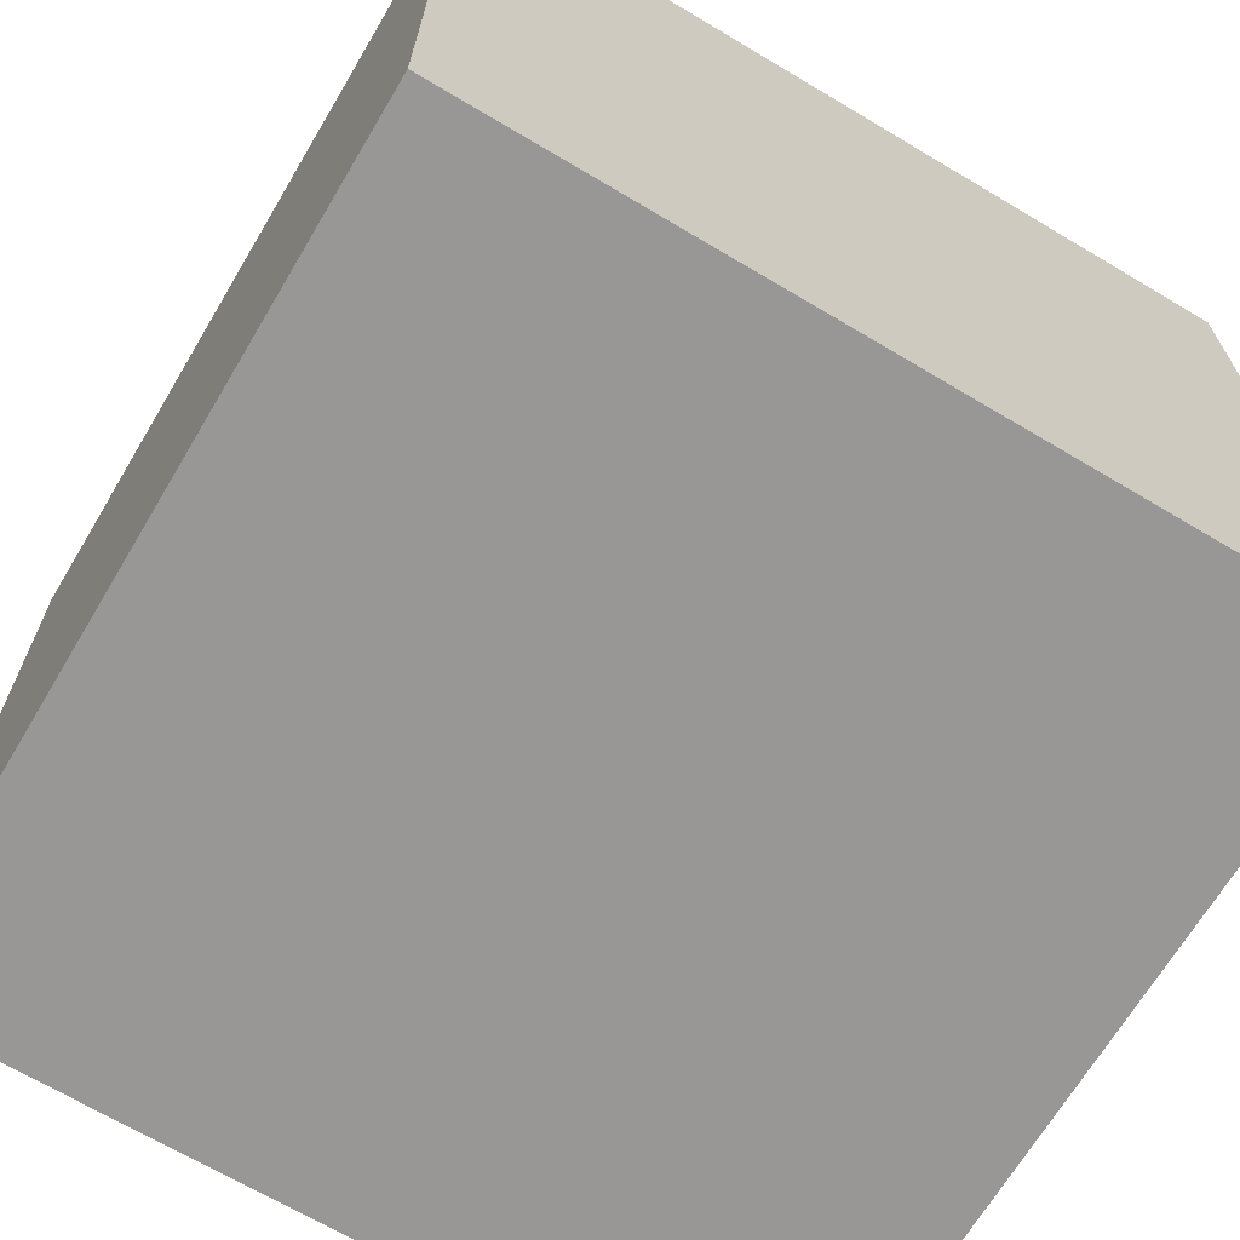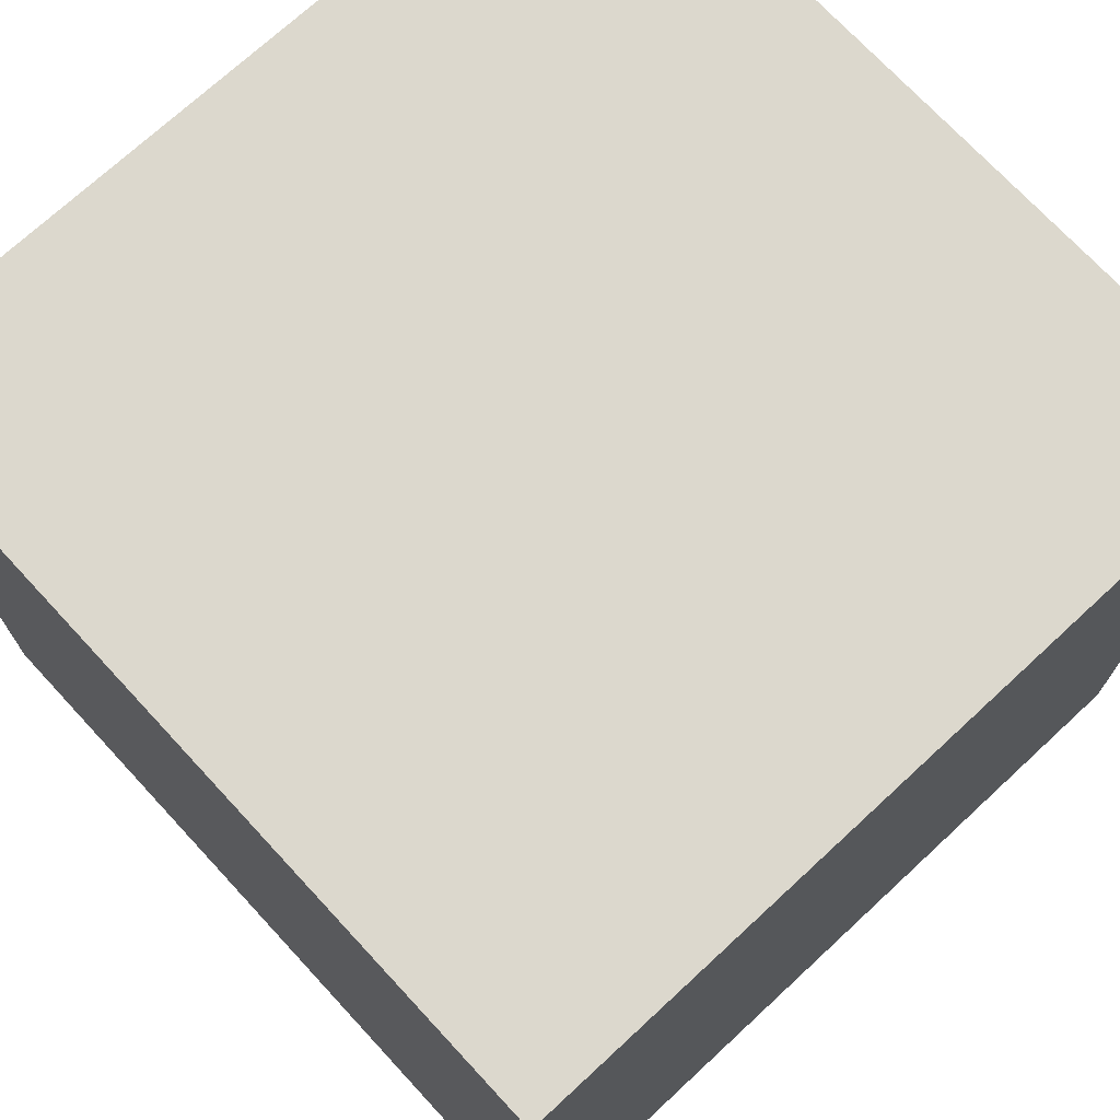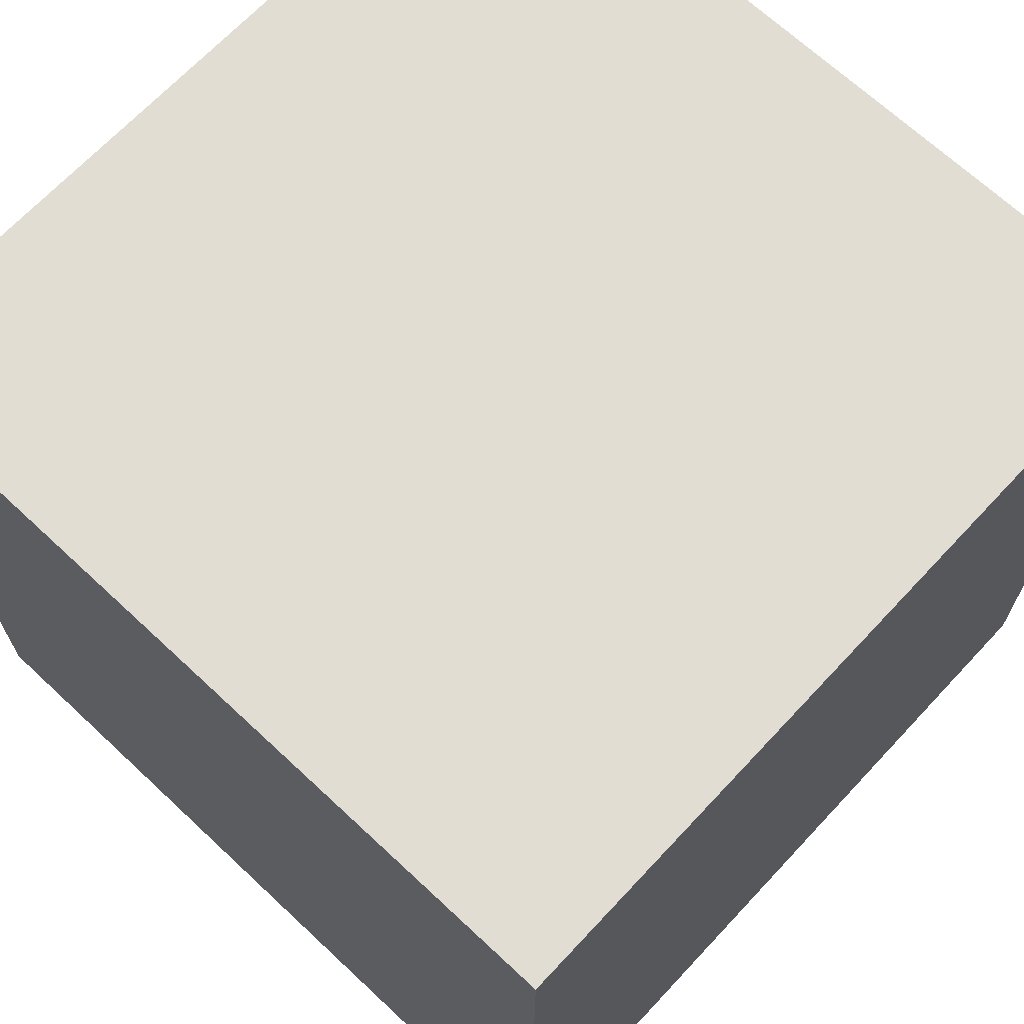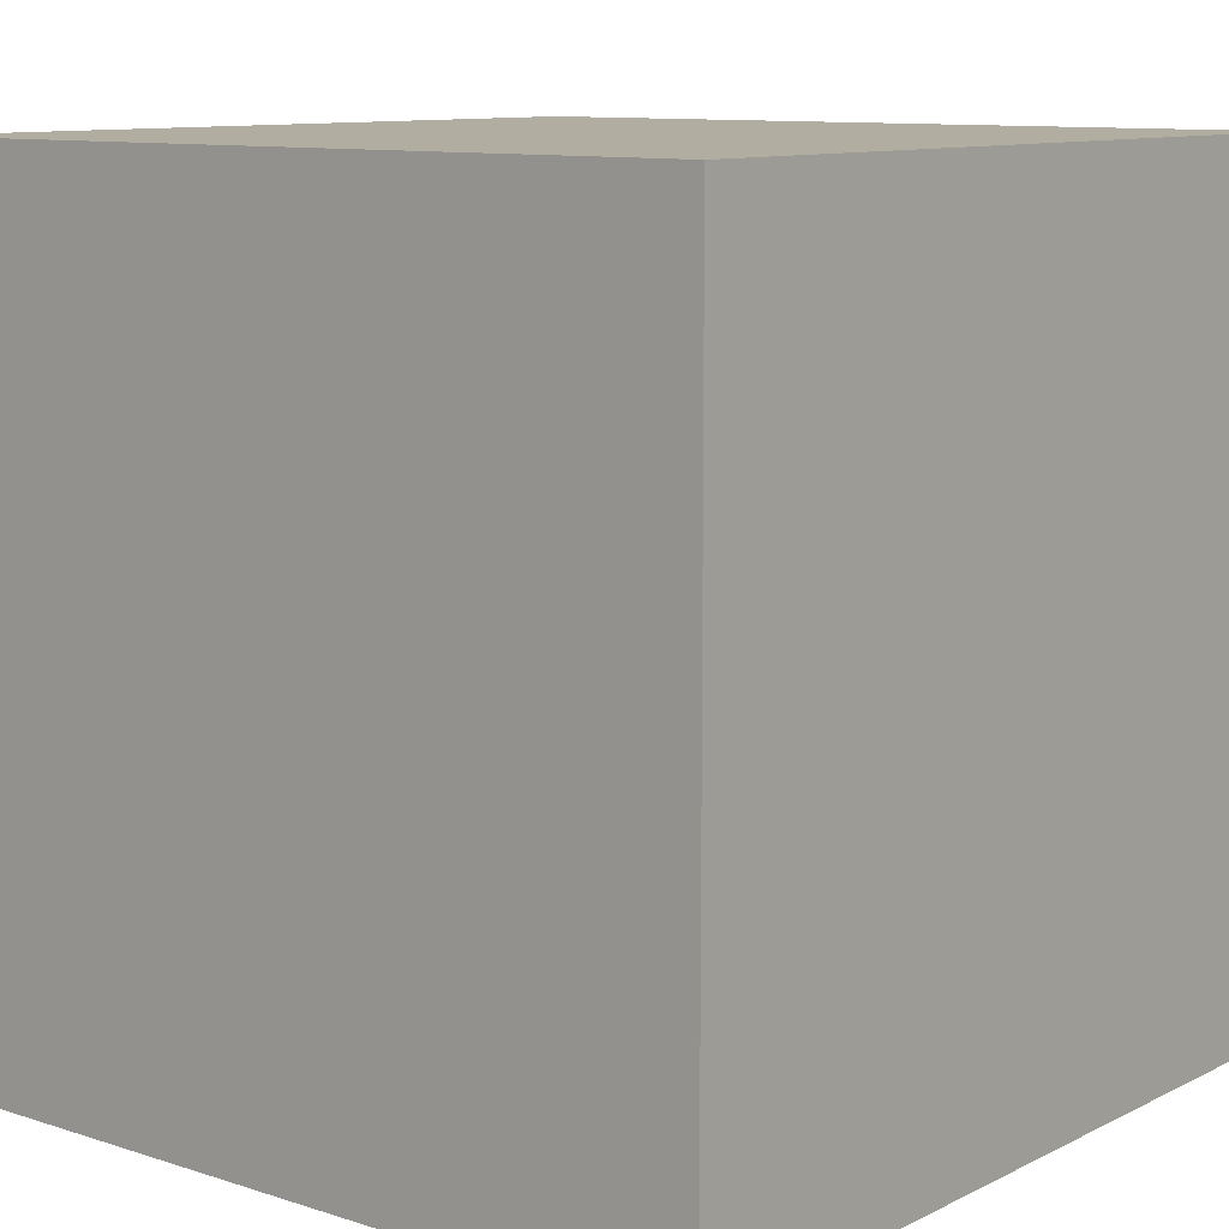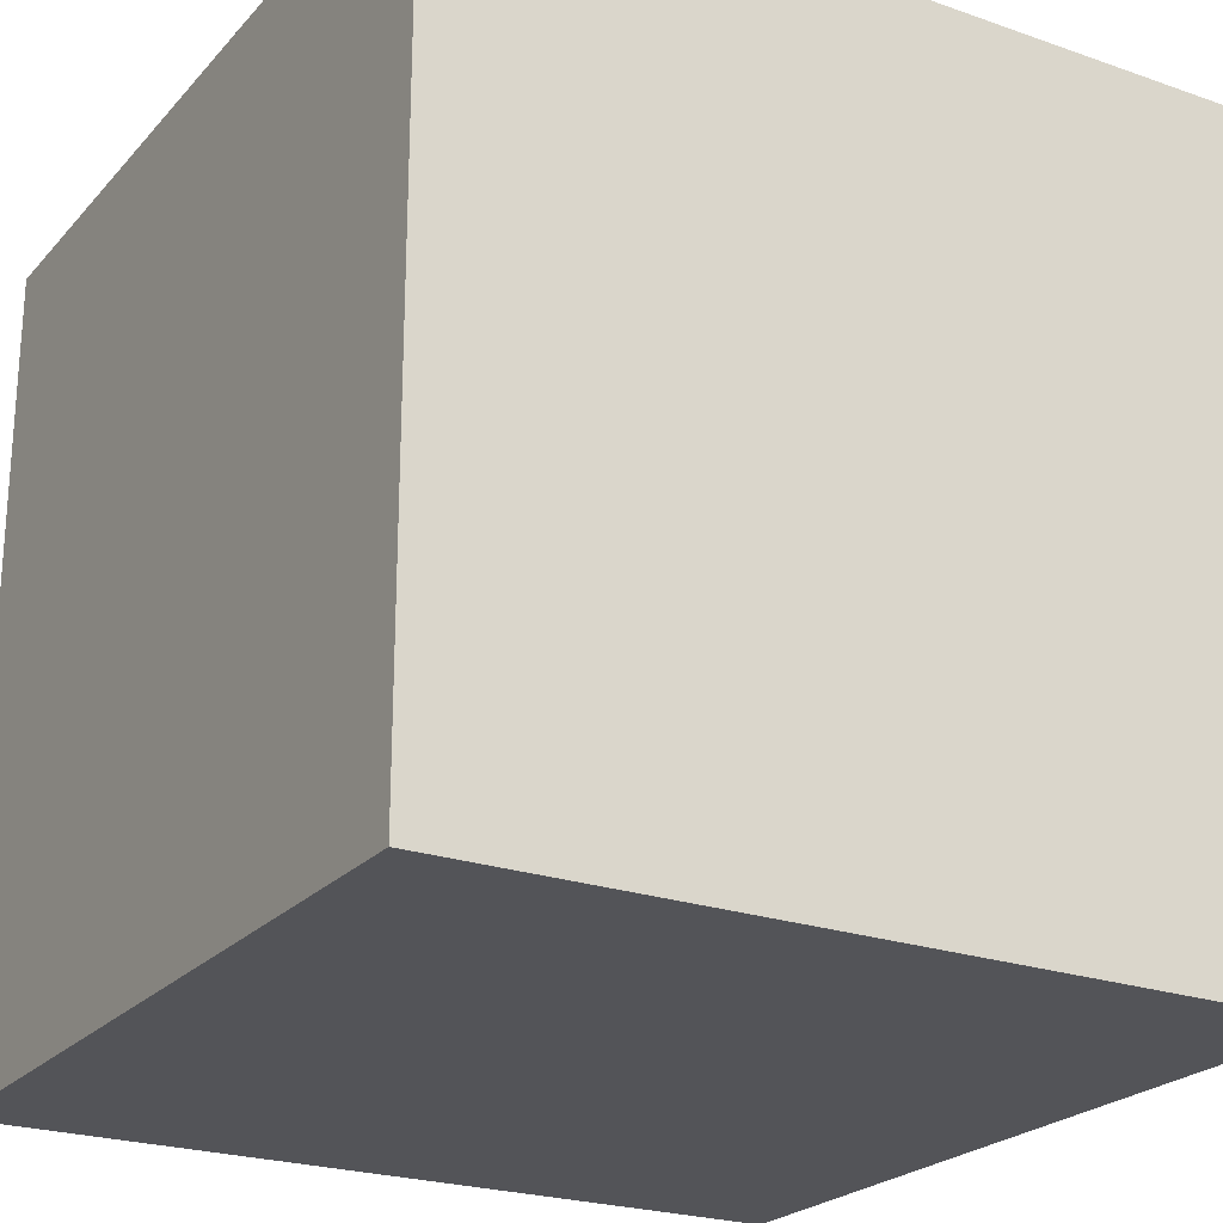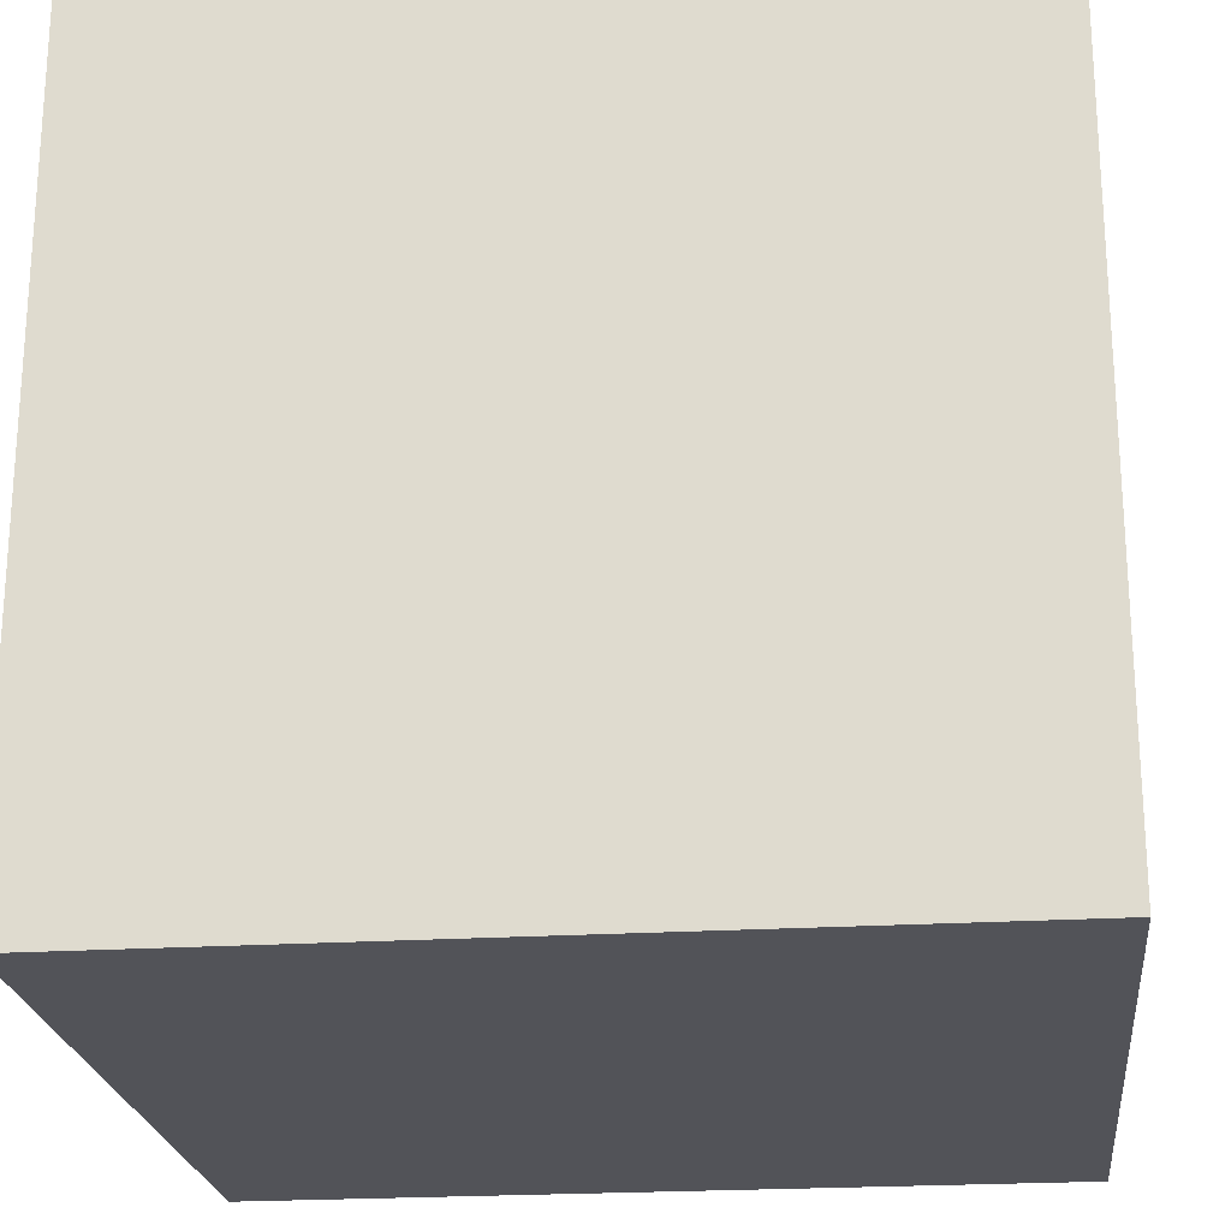
<metadata>
{"format":"obj","ext":"obj","renderer":"f3d","projection":"perspective","resolution":1024,"background":"white","views":[{"elev":-68.2,"azim":149.2,"up":"+Z"},{"elev":72.4,"azim":-42.8,"up":"+Z"},{"elev":68.3,"azim":-46.9,"up":"+Y"},{"elev":10.3,"azim":-50.9,"up":"+Z"},{"elev":-23.4,"azim":-30.5,"up":"+Y"},{"elev":-22.6,"azim":-173.9,"up":"+Z"}]}
</metadata>
<code>
v -100 100 100
v -100 -100 100
v 100 100 100
v 100 -100 100
v 100 100 -100
v 100 -100 -100
v -100 100 -100
v -100 -100 -100
f 2 4 3 1
f 4 6 5 3
f 6 8 7 5
f 8 2 1 7
f 1 3 5 7
f 8 6 4 2

</code>
